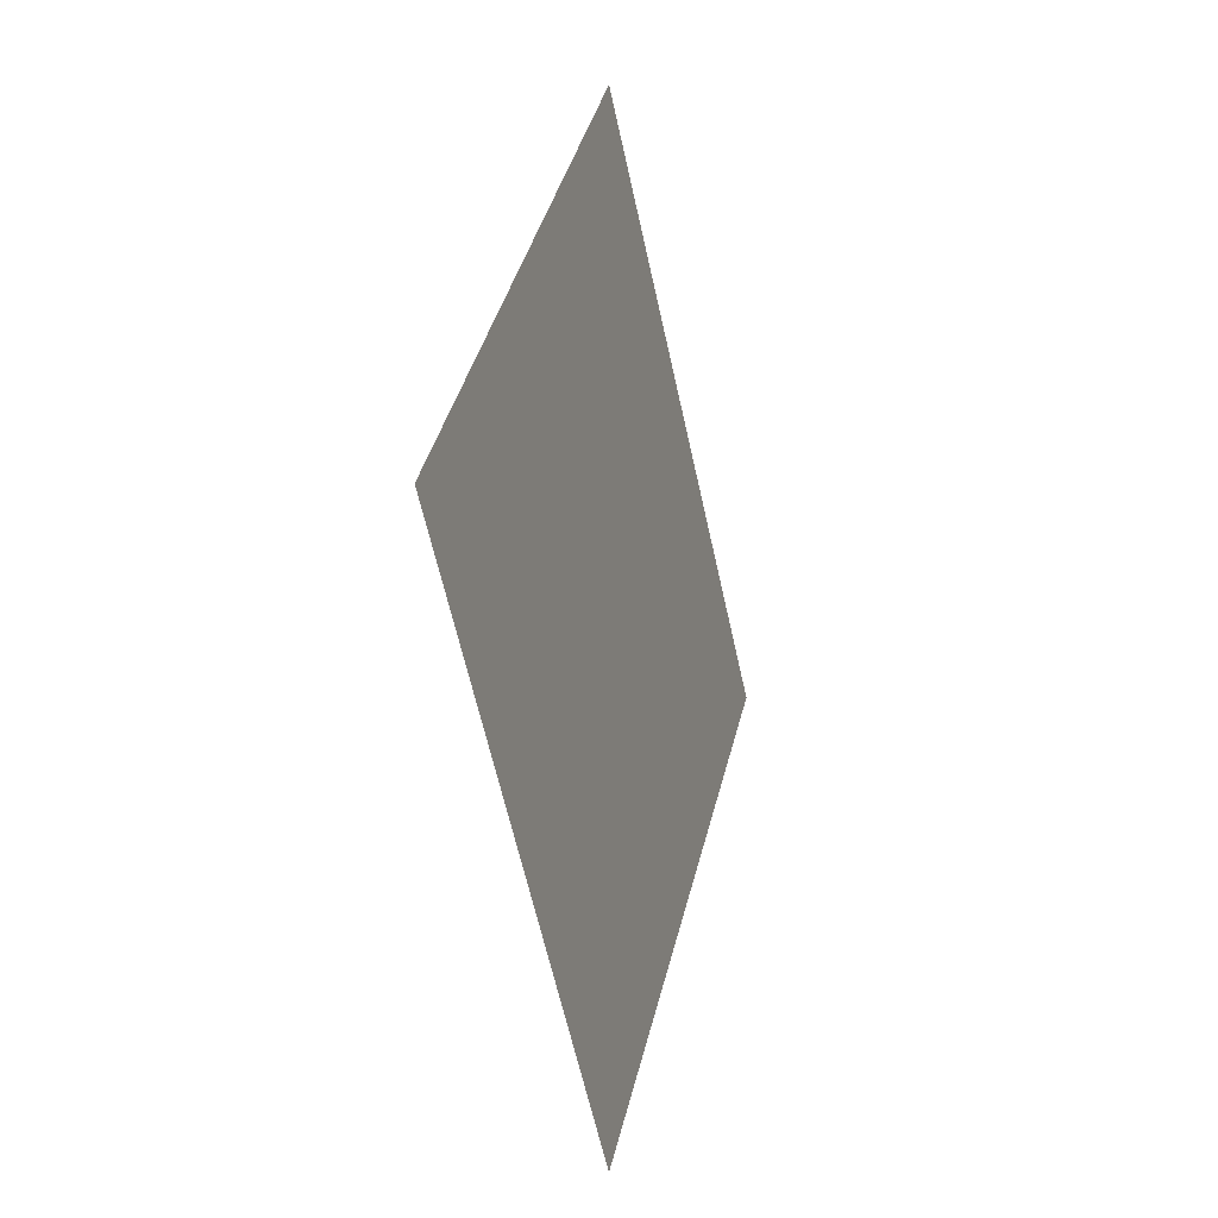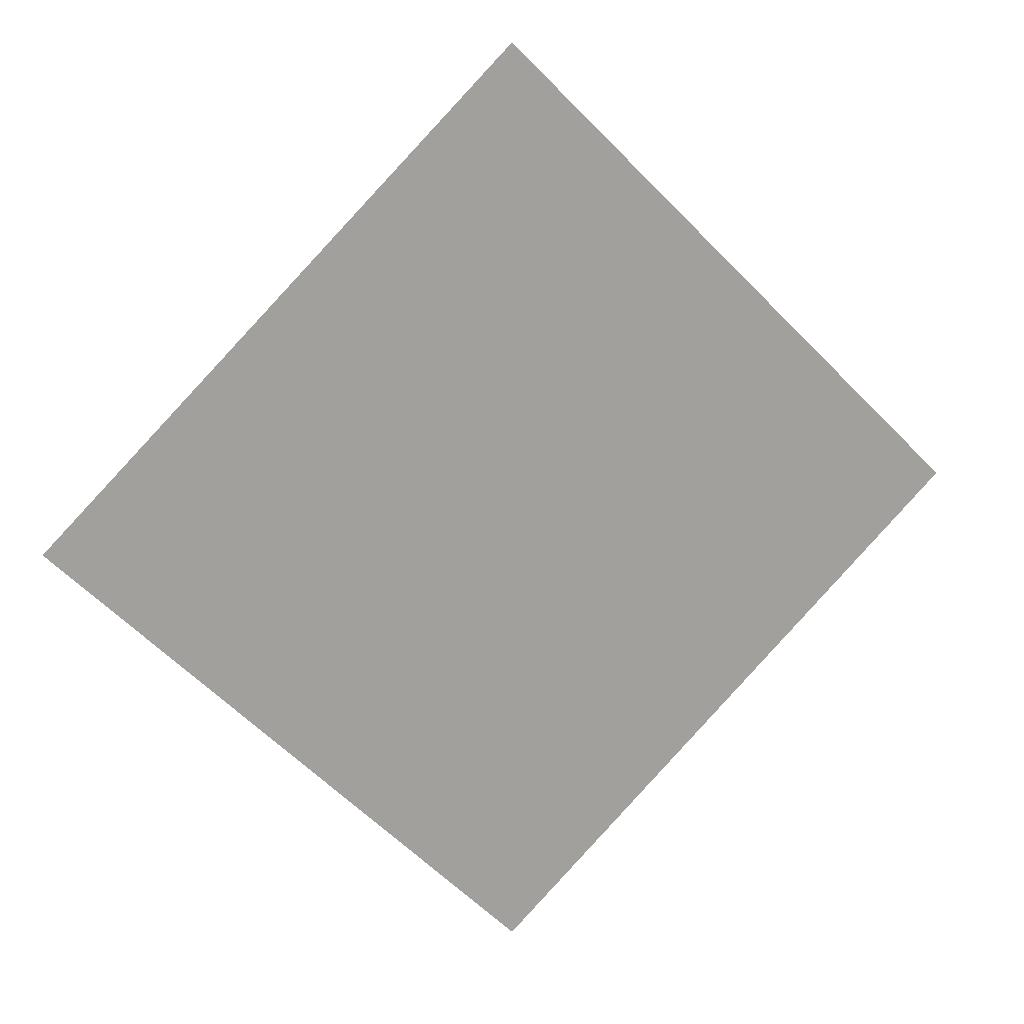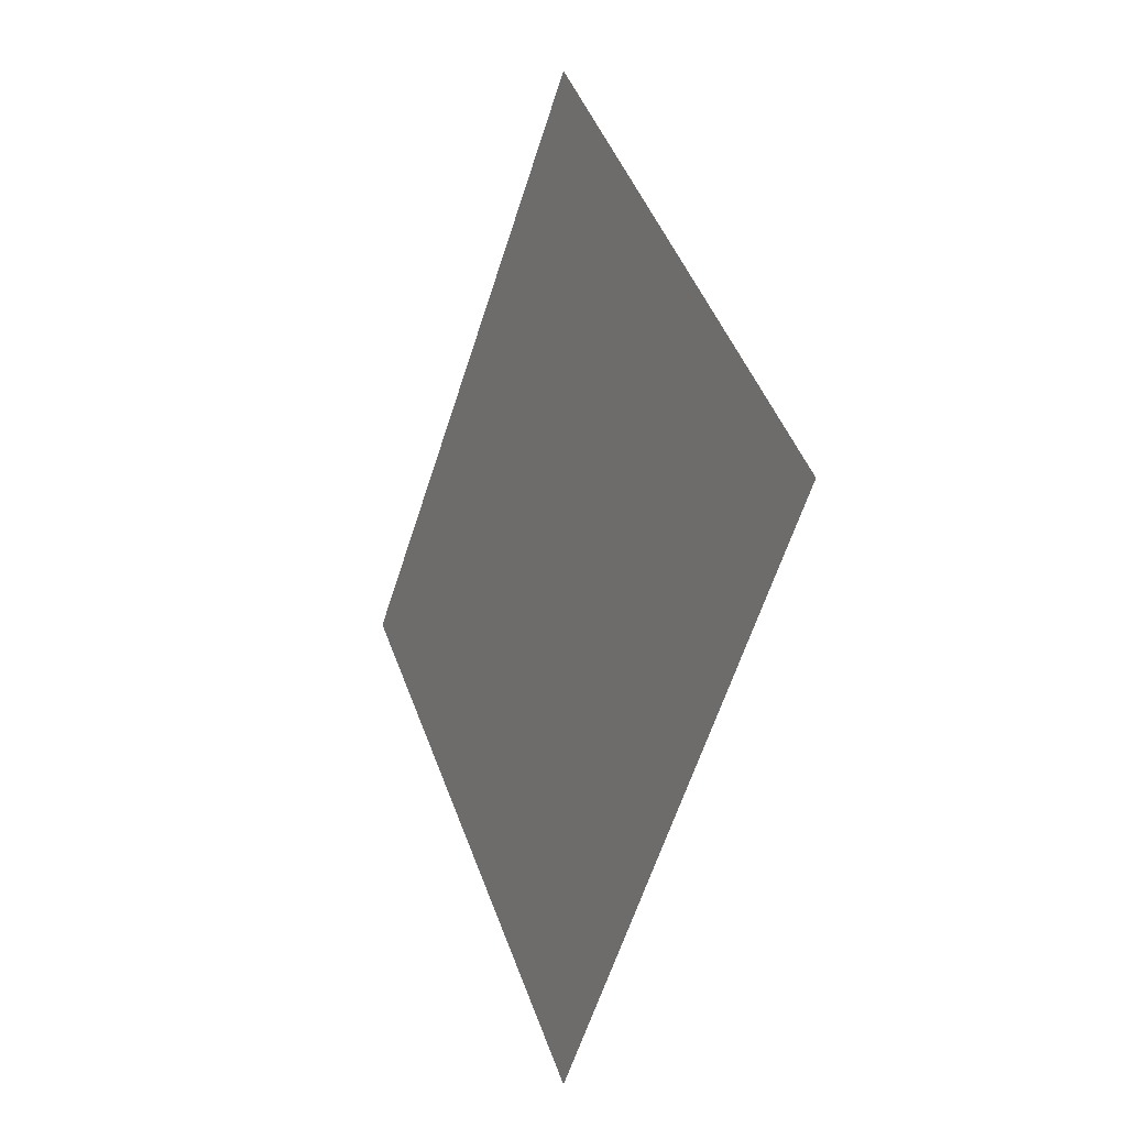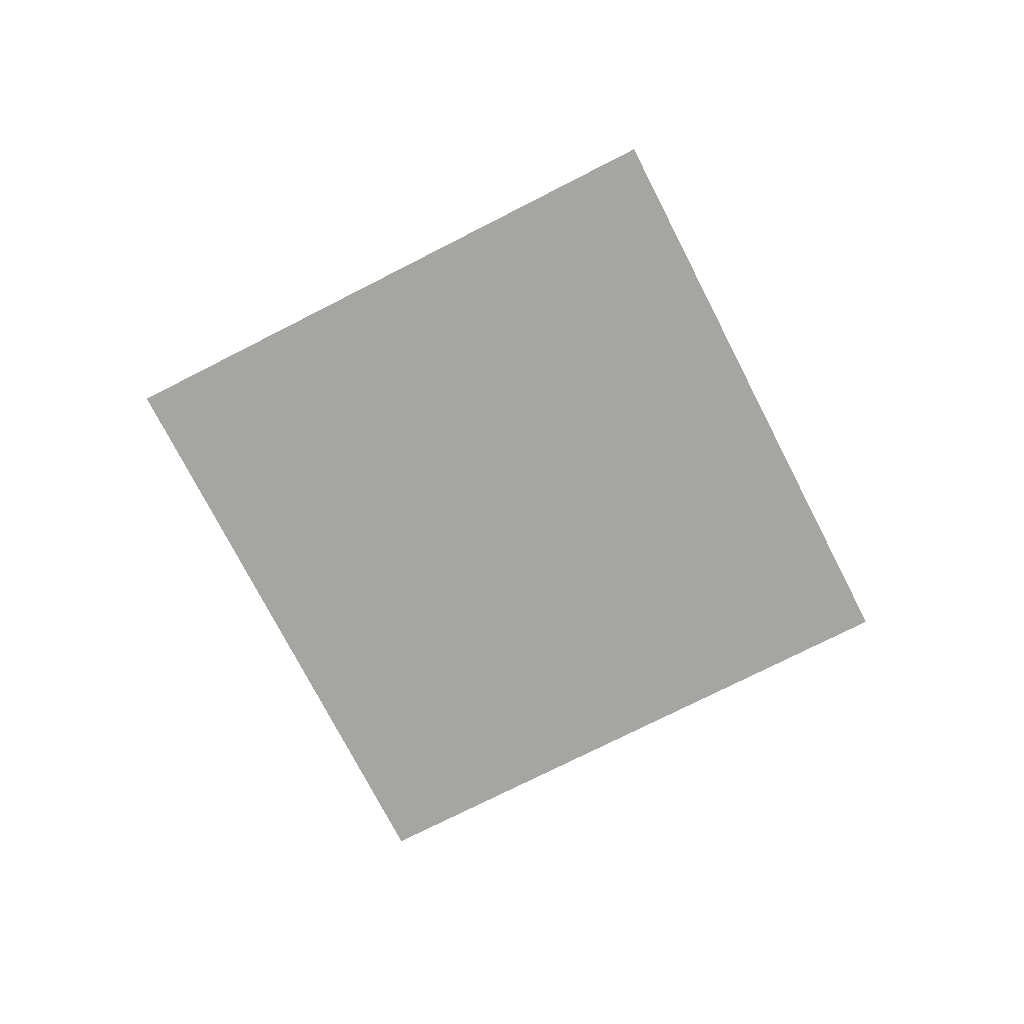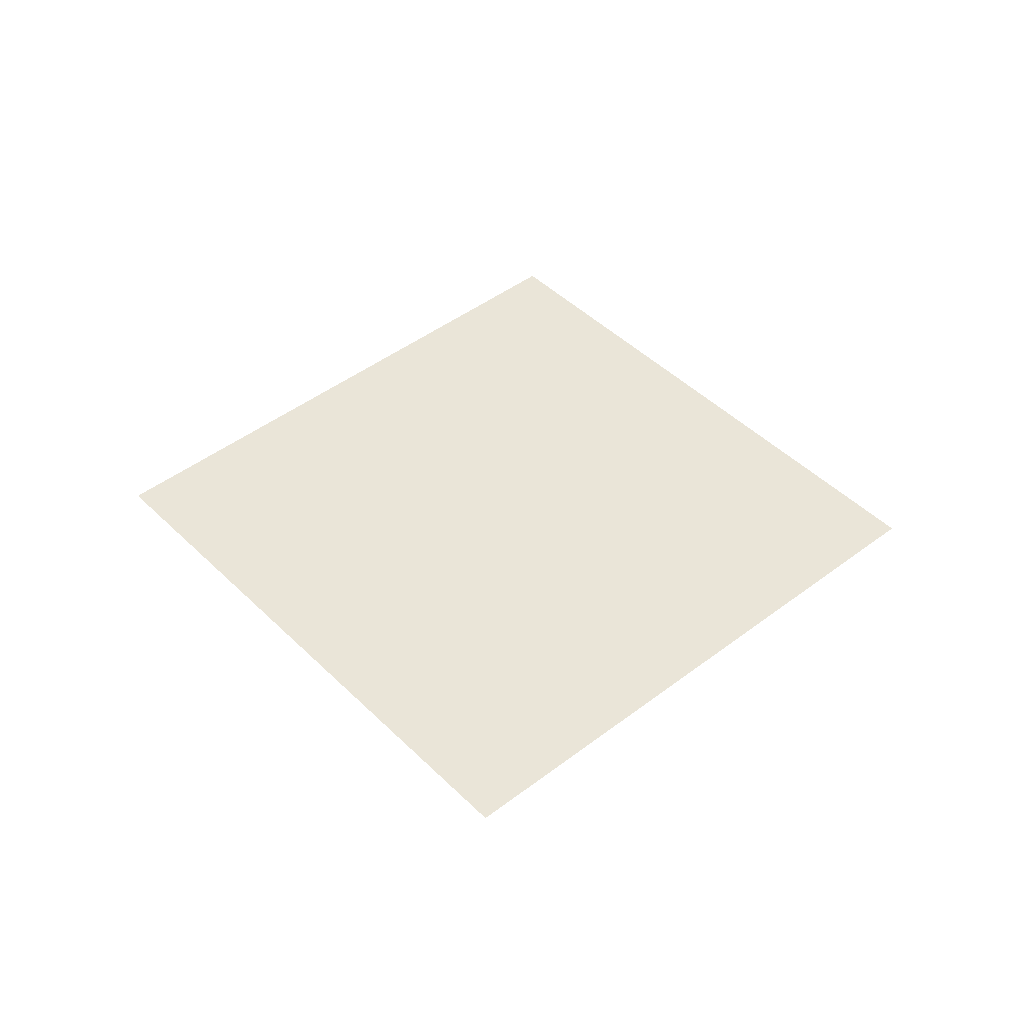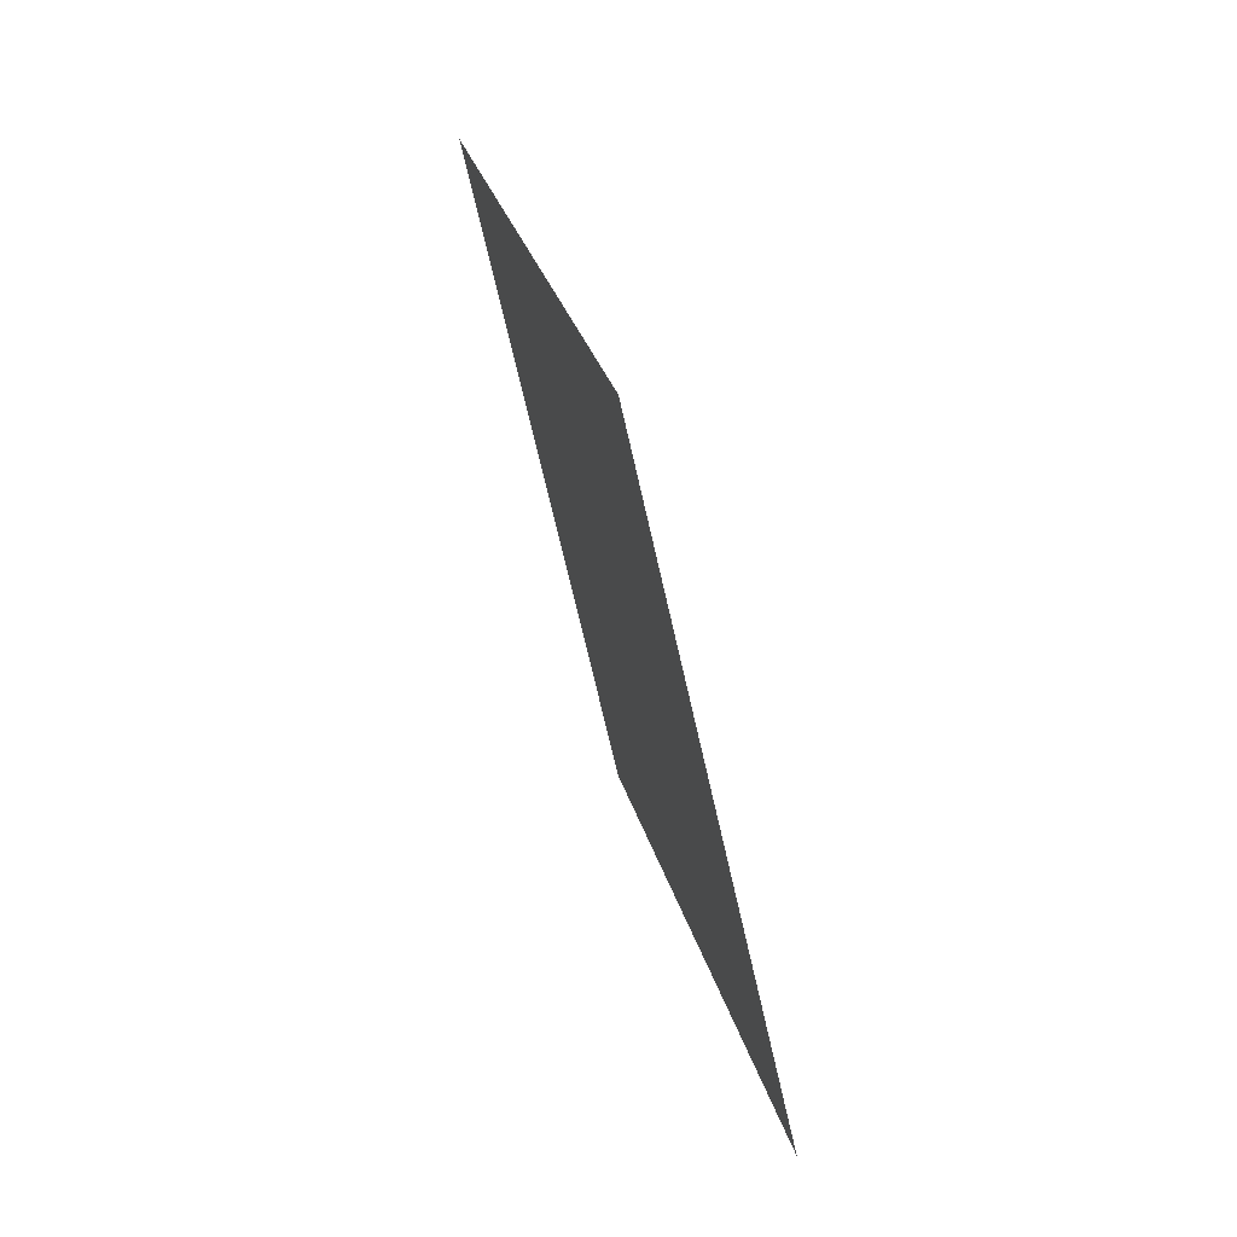
<metadata>
{"format":"obj","ext":"obj","renderer":"f3d","projection":"perspective","resolution":1024,"background":"white","views":[{"elev":-11.3,"azim":106.9,"up":"+Y"},{"elev":17.8,"azim":-16.8,"up":"+Y"},{"elev":-8.8,"azim":-114.3,"up":"+Y"},{"elev":-73.8,"azim":-107.9,"up":"+Z"},{"elev":45.0,"azim":-86.5,"up":"+Z"},{"elev":70.8,"azim":72.6,"up":"+Y"}]}
</metadata>
<code>
g Diamond
v 1e-06 0.5 0
v 0.5 0 0
v 0 -0.5 0
v -0.5 0 0
g Diamond_0
f 3 2 1
f 4 3 1

</code>
